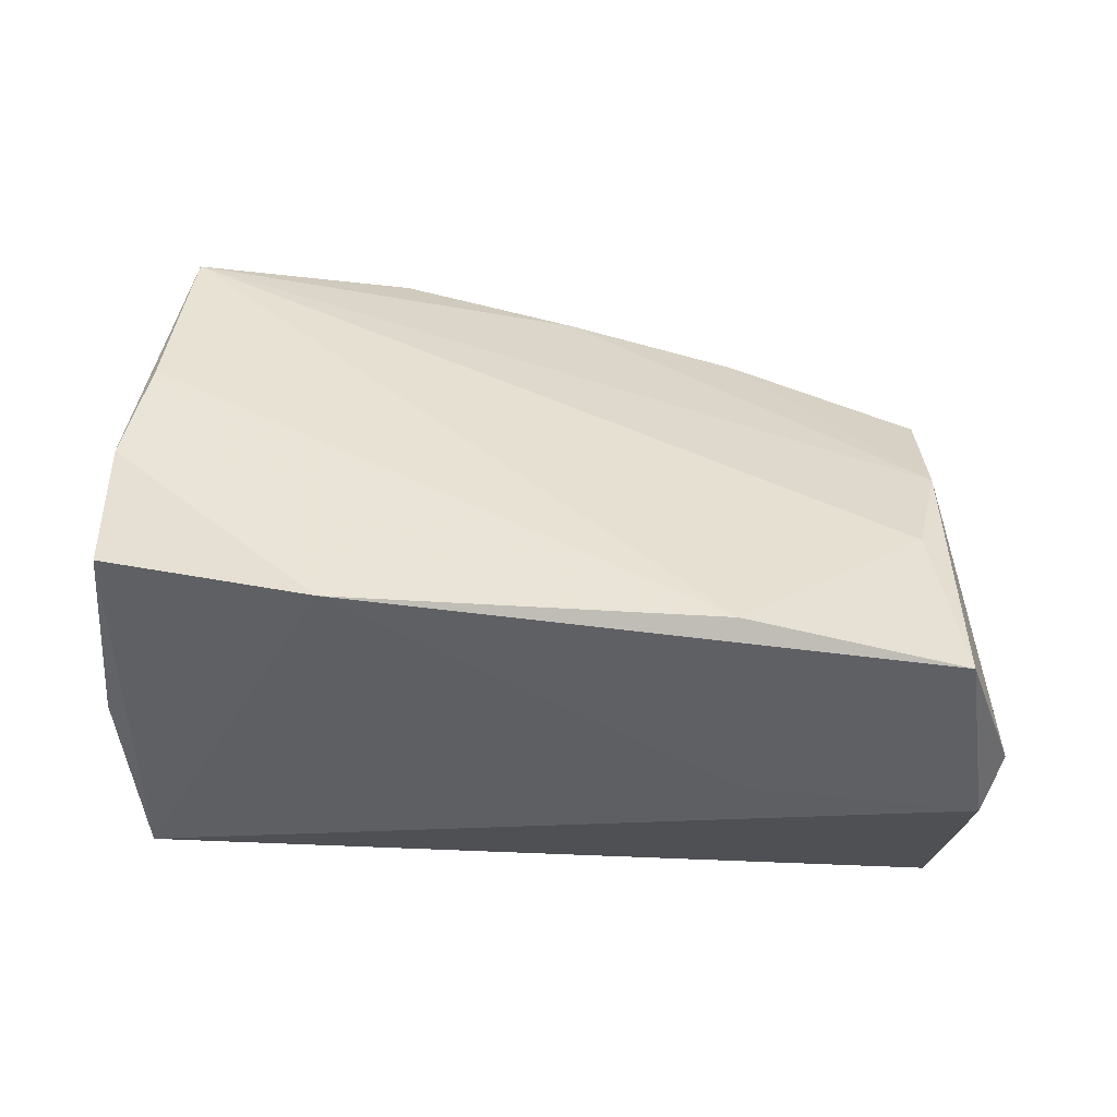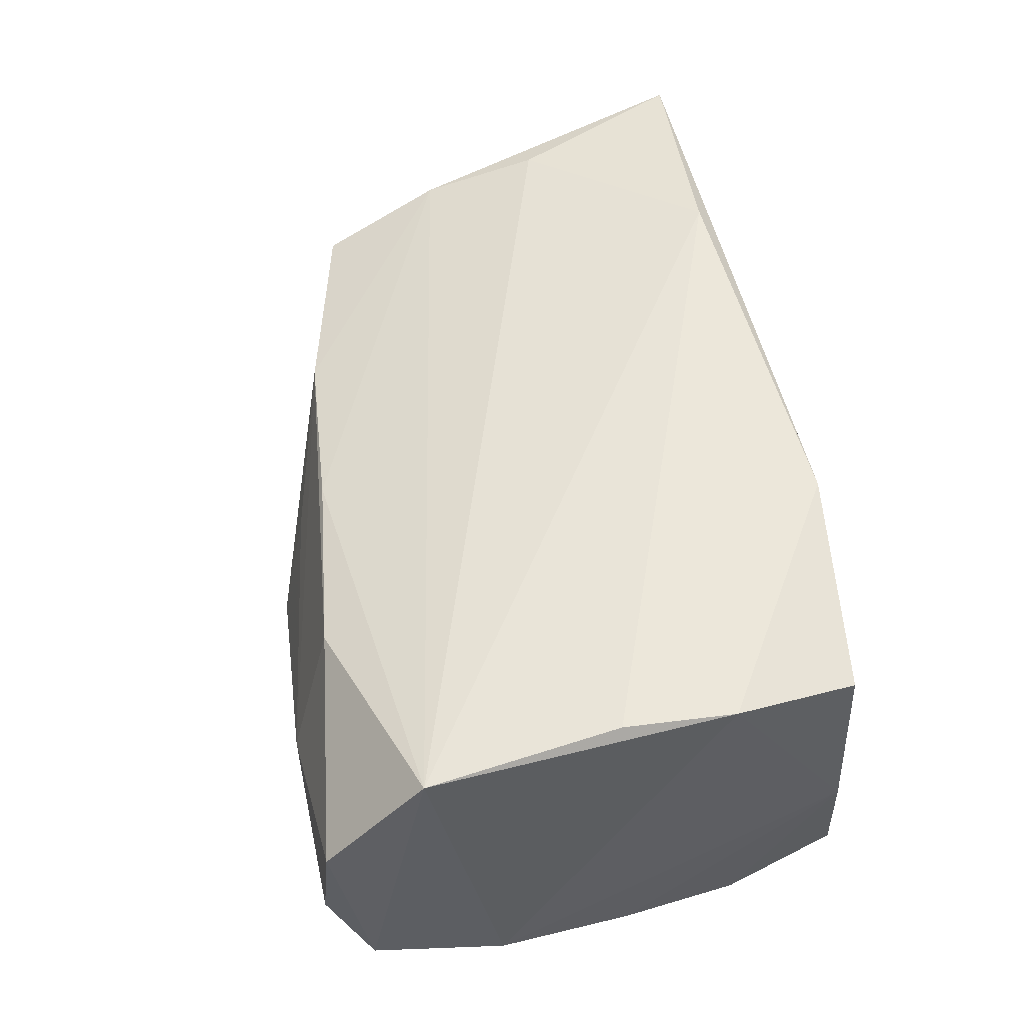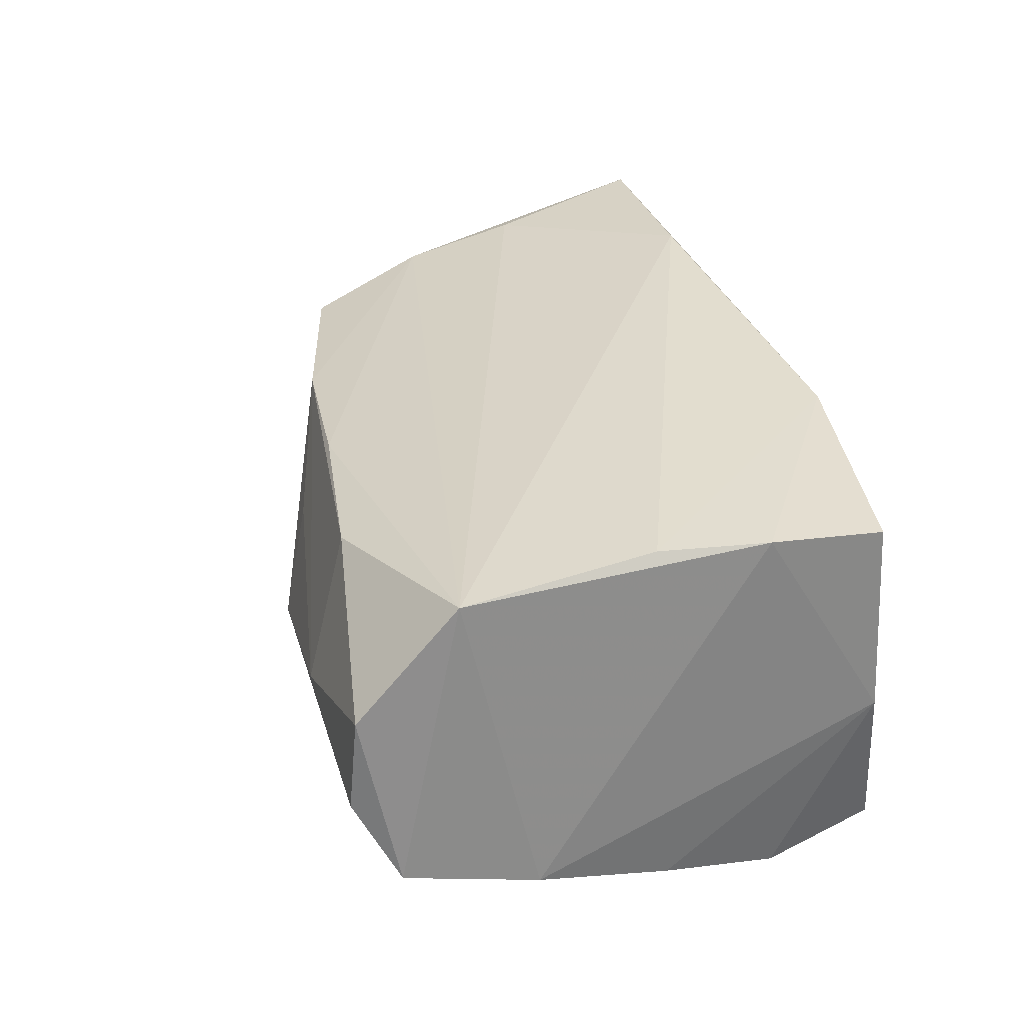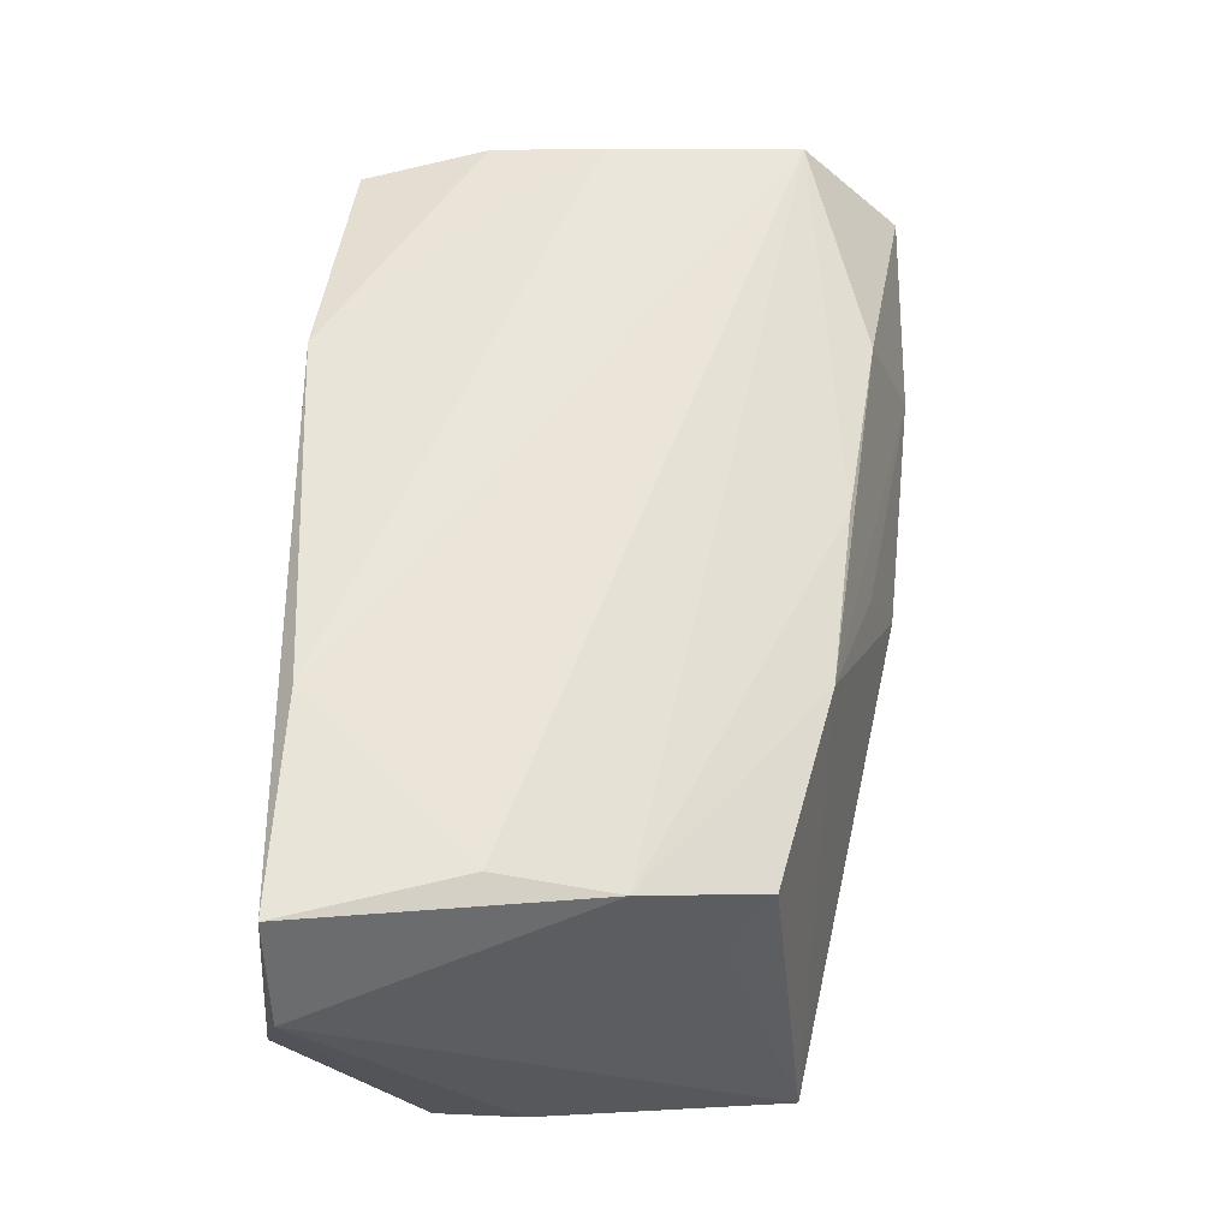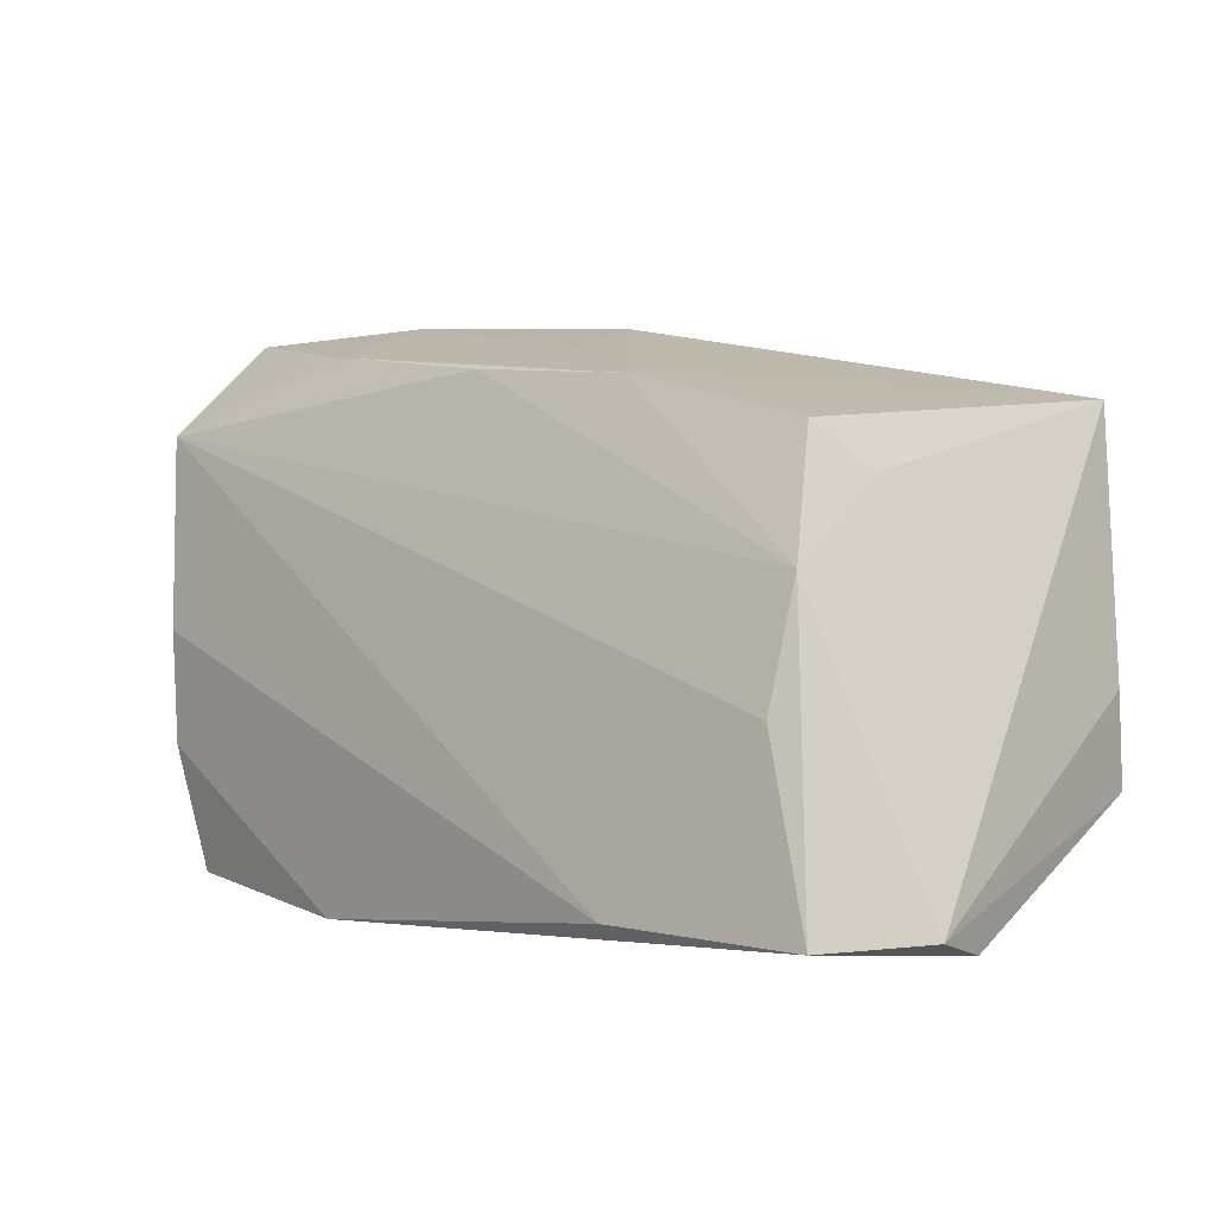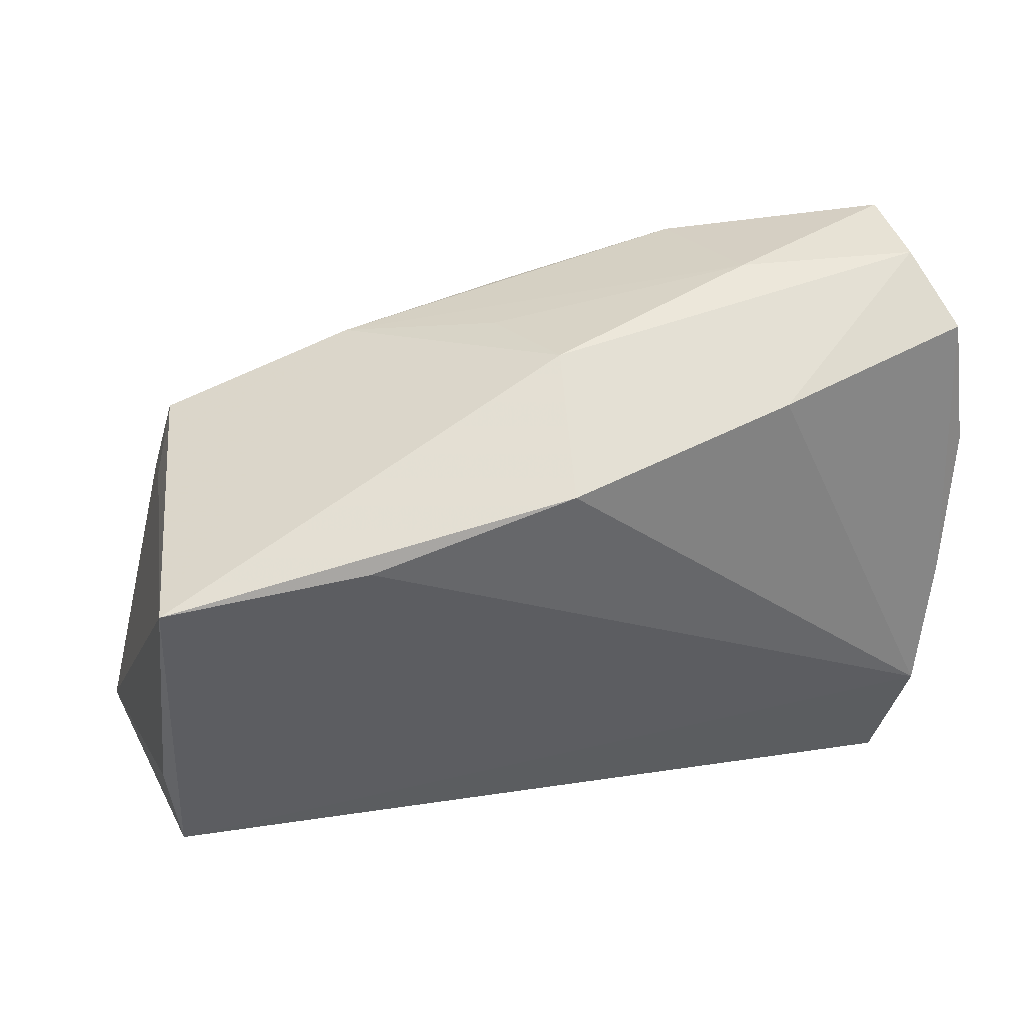
<metadata>
{"format":"obj","ext":"obj","renderer":"f3d","projection":"perspective","resolution":1024,"background":"white","views":[{"elev":44.1,"azim":10.7,"up":"+Z"},{"elev":54.6,"azim":-102.4,"up":"+Z"},{"elev":32.7,"azim":-106.8,"up":"+Z"},{"elev":57.4,"azim":91.0,"up":"+Z"},{"elev":-1.9,"azim":45.7,"up":"+Y"},{"elev":45.5,"azim":164.8,"up":"+Y"}]}
</metadata>
<code>
v 0.02743 -0.02716 0.02644
v 0.04545 -0.007991 0.02276
v 0.001472 0.02871 -0.02243
v 0.003487 0.03184 0.006054
v -0.04717 0.03743 -0.000773
v -0.04577 -0.01154 0.02391
v -0.04524 0.001774 0.02498
v 0.04621 0.01544 0.007969
v 0.02586 0.0249 -0.02445
v 0.0497 0.02474 -0.02445
v -0.02226 0.03201 0.01802
v -0.04358 -0.02637 0.02112
v 0.0516 -0.0155 -0.02445
v 0.05201 -0.02834 0.02477
v -0.04721 0.03643 0.01044
v 0.02965 -0.02986 0.002759
v -0.01716 -0.02988 0.02399
v -0.04521 -0.02708 -0.002396
v 0.04324 0.02041 0.01434
v -0.04859 -5.739e-05 -0.01915
v -0.05155 0.01679 -0.0134
v -0.04154 -0.02969 -0.02297
v -0.0471 0.02459 0.02339
v 0.04608 0.005917 0.01928
v -0.02662 0.03743 0.0022
v 0.05259 -0.005069 -0.02257
v 0.05686 -0.02795 0.0117
v -0.02615 0.03112 -0.01647
v -0.001278 0.03554 -0.005805
v -0.0452 -0.01526 -0.0242
v 0.02018 0.0266 0.01557
v 0.05514 -0.02969 0.004366
v -0.05019 0.03251 -0.01006
v -0.0004071 0.02875 0.01751
f 27 10 8
f 22 12 18
f 22 16 17
f 17 12 22
f 20 18 21
f 30 13 22
f 22 18 30
f 18 20 30
f 32 16 22
f 22 13 32
f 32 13 27
f 27 14 32
f 14 17 32
f 32 17 16
f 26 10 27
f 27 13 26
f 26 13 10
f 3 30 28
f 9 3 10
f 9 30 3
f 10 13 9
f 13 30 9
f 33 30 20
f 33 28 30
f 33 20 21
f 21 23 33
f 23 15 33
f 28 33 5
f 5 15 25
f 5 33 15
f 29 31 10
f 10 3 29
f 29 5 25
f 3 28 29
f 28 5 29
f 19 8 10
f 10 31 19
f 25 31 4
f 4 29 25
f 31 29 4
f 12 17 6
f 17 7 6
f 21 18 6
f 6 18 12
f 6 23 21
f 6 7 23
f 23 7 1
f 1 17 14
f 1 7 17
f 24 19 31
f 31 34 24
f 24 14 27
f 24 34 23
f 27 8 24
f 8 19 24
f 11 15 23
f 23 34 11
f 25 15 11
f 11 31 25
f 11 34 31
f 14 24 2
f 2 24 23
f 2 1 14
f 23 1 2

</code>
